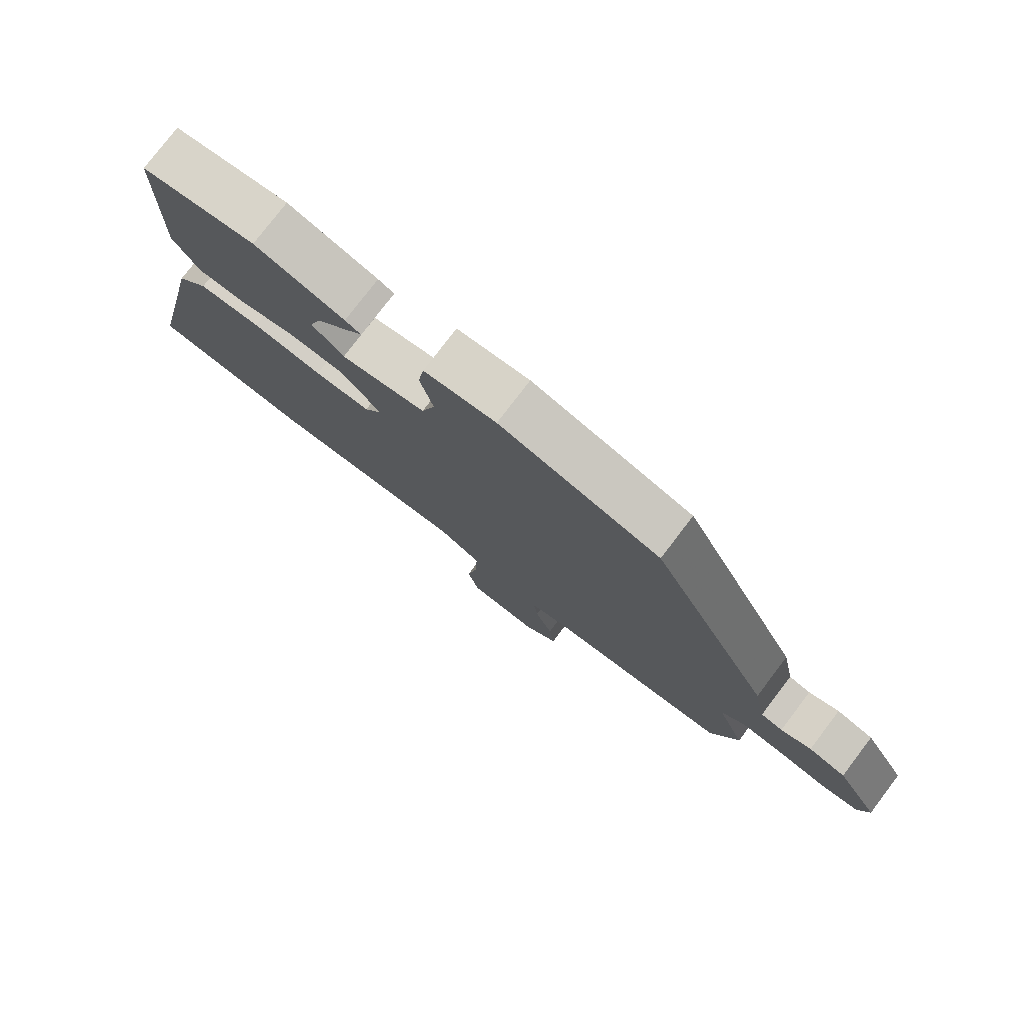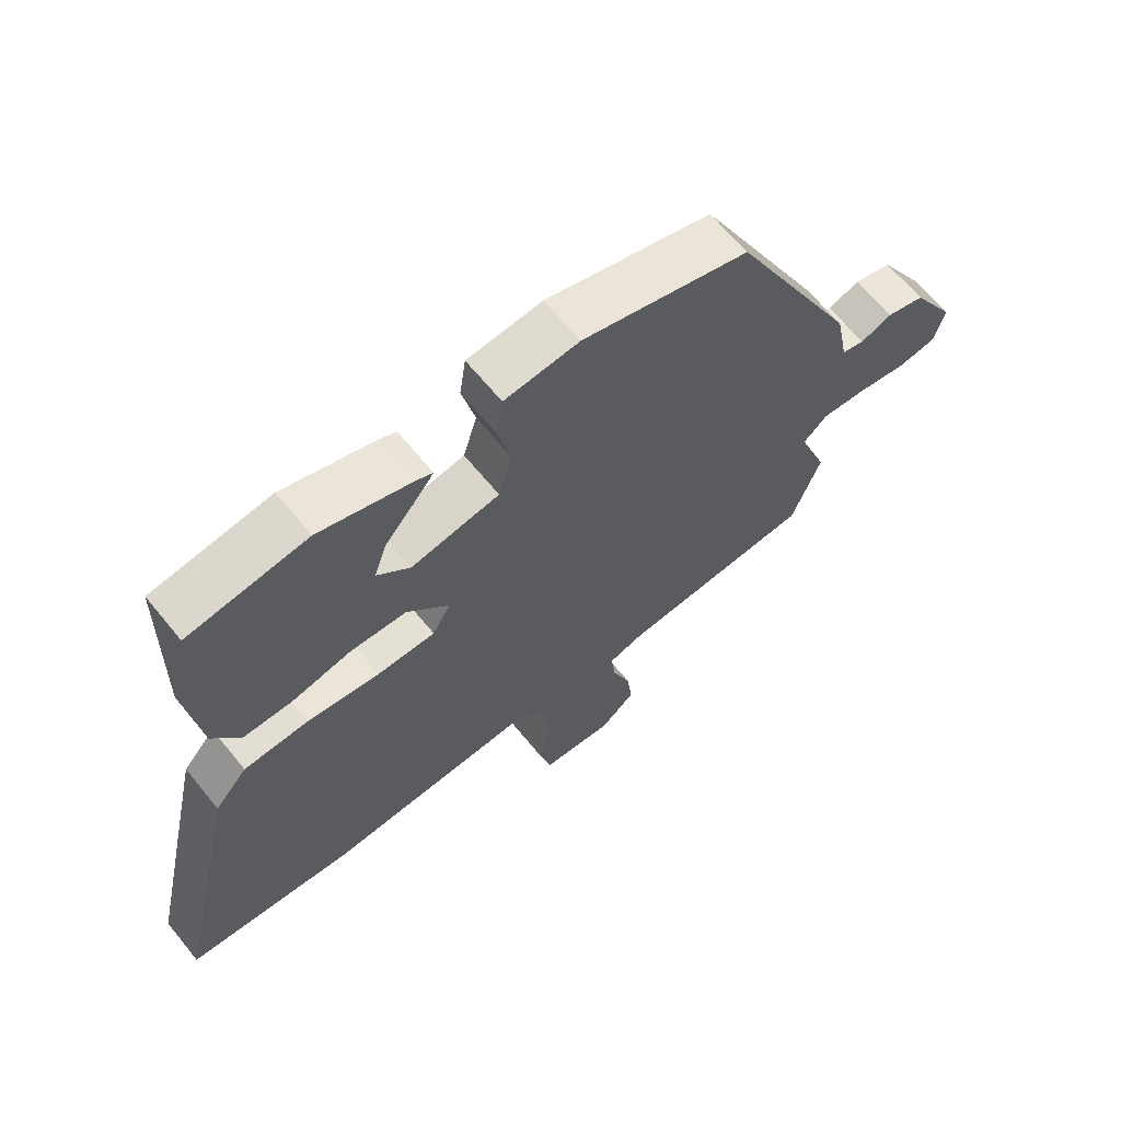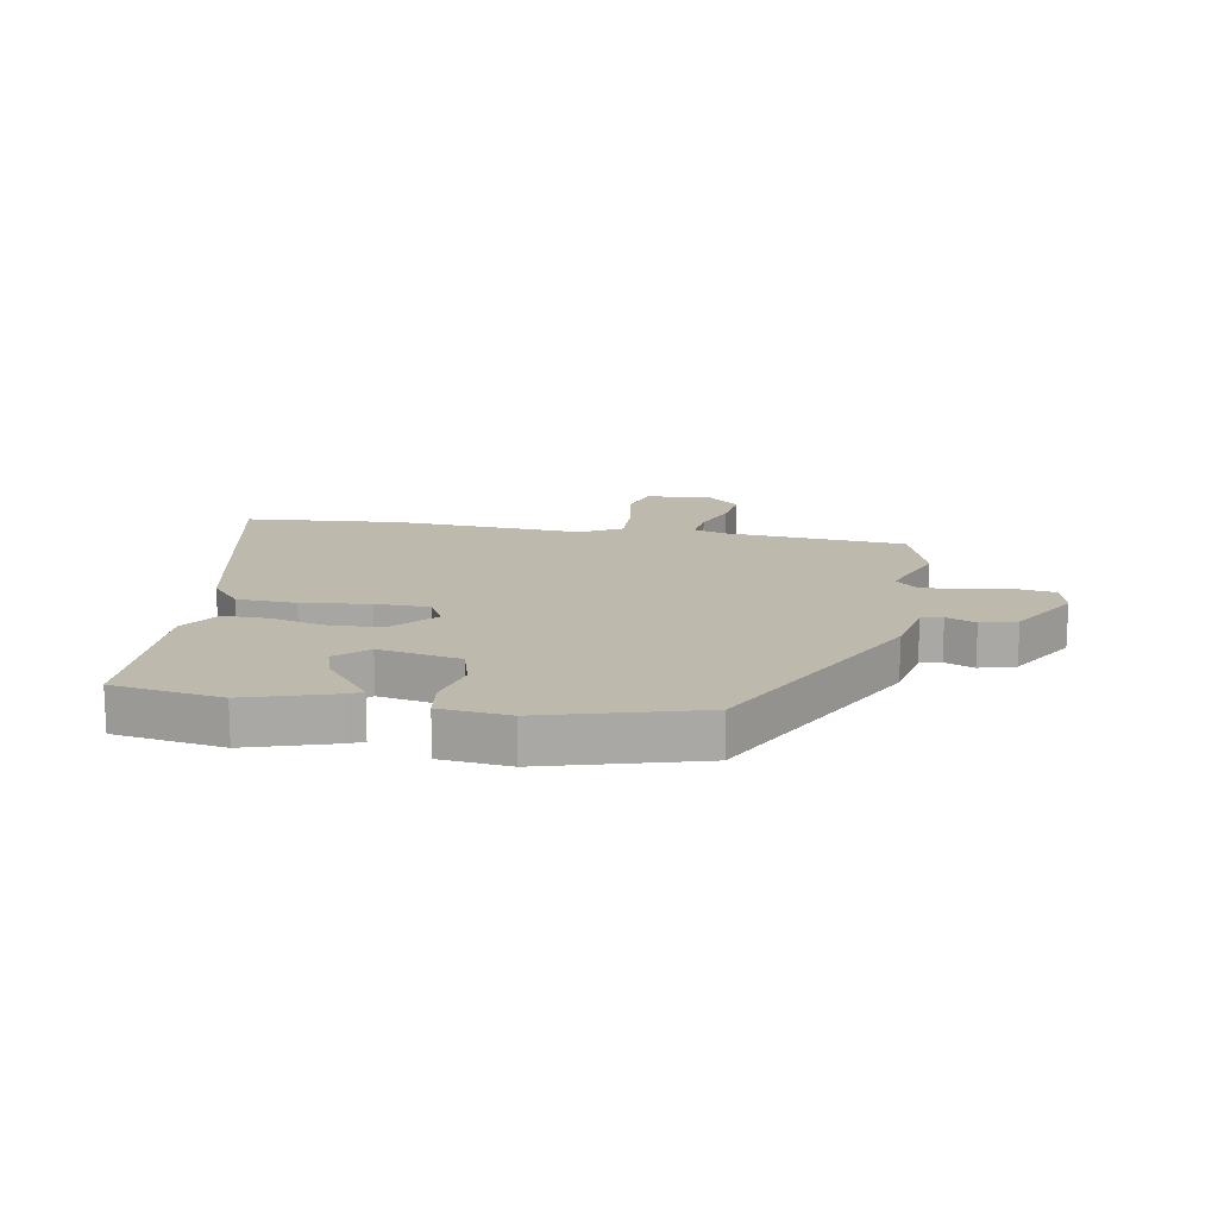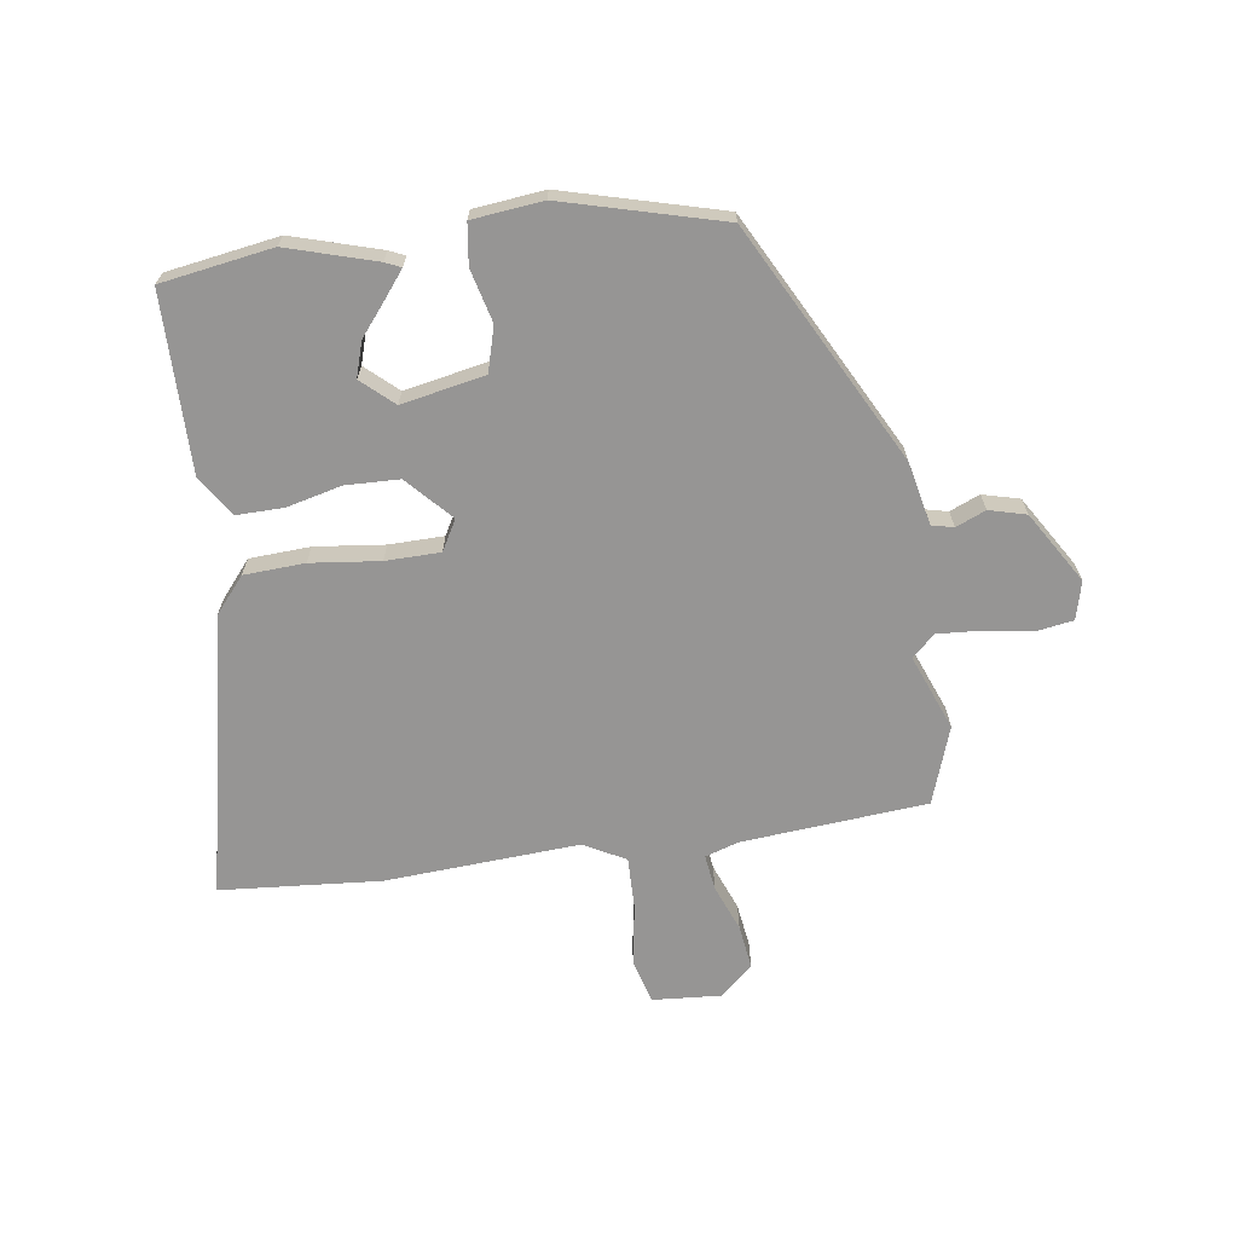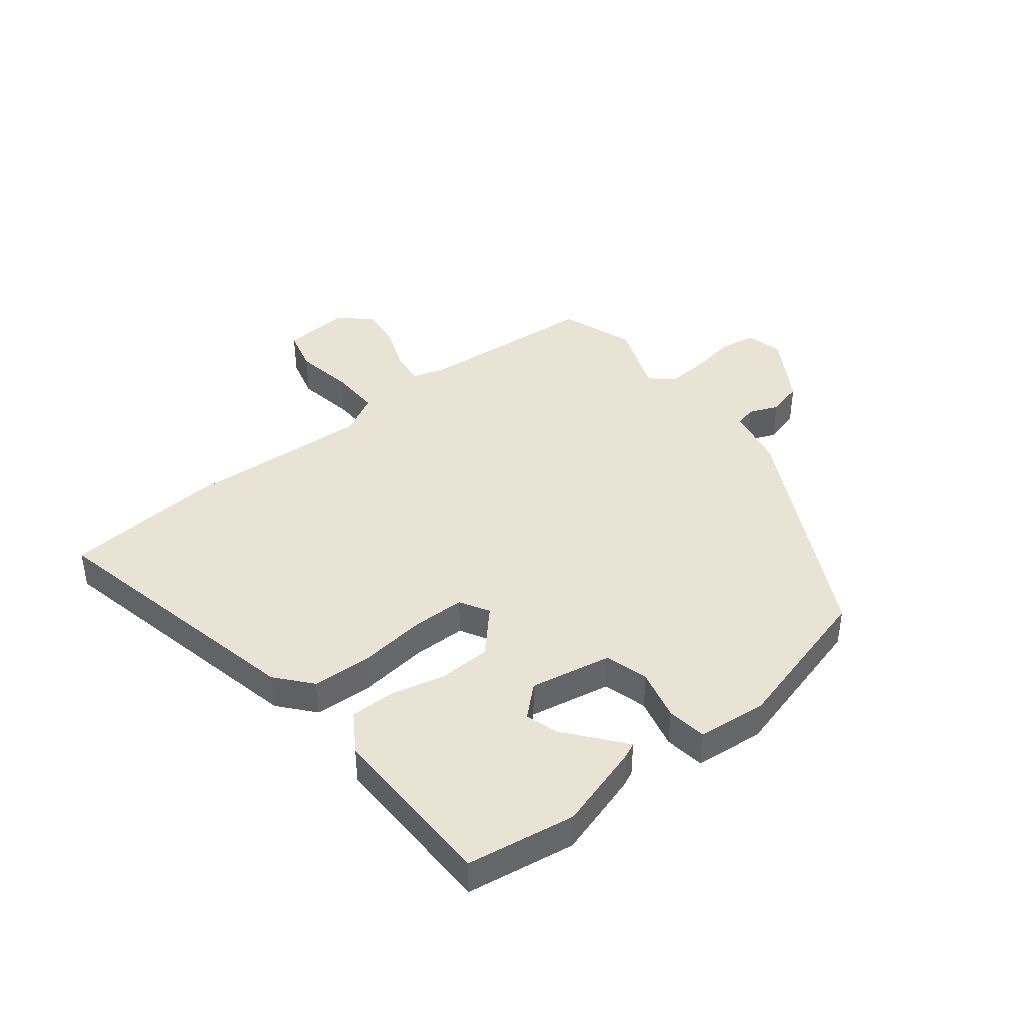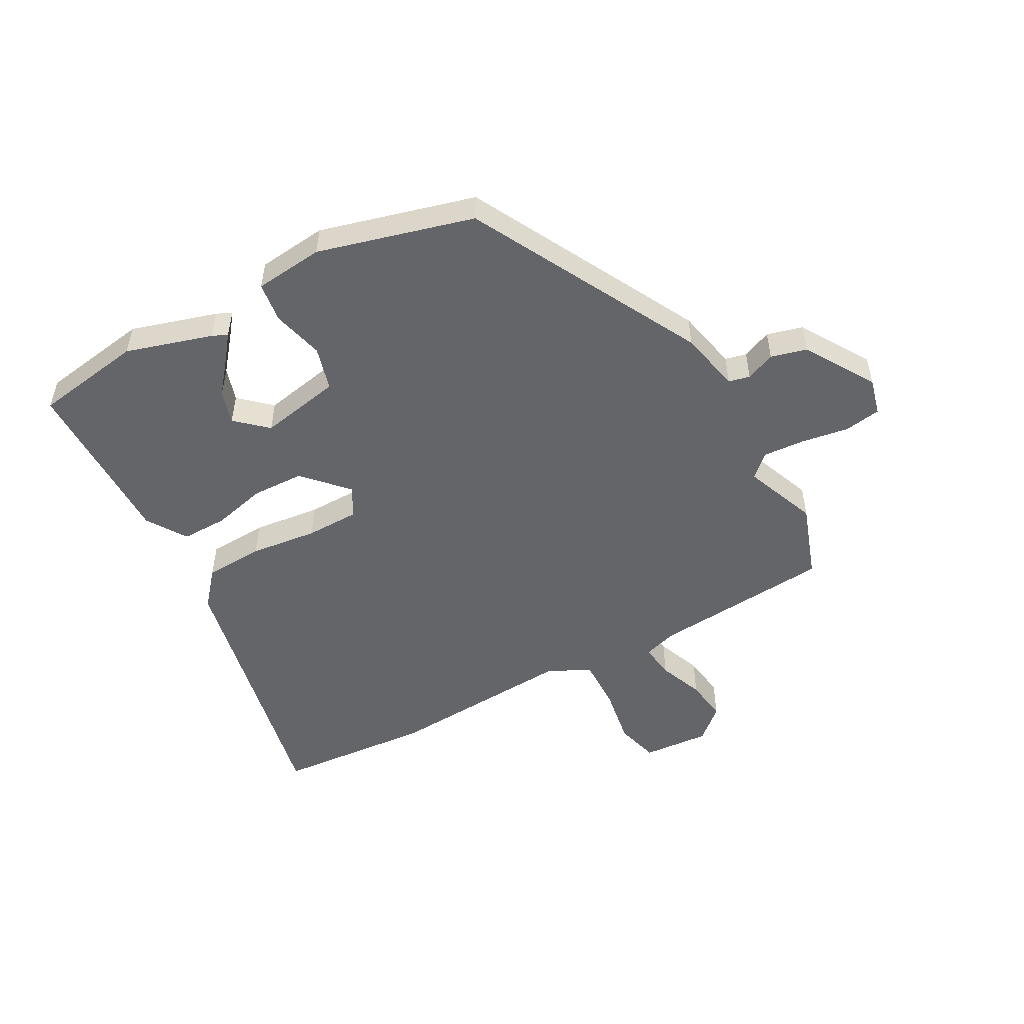
<metadata>
{"format":"obj","ext":"obj","renderer":"f3d","projection":"perspective","resolution":1024,"background":"white","views":[{"elev":77.8,"azim":37.3,"up":"+Z"},{"elev":65.2,"azim":-39.2,"up":"+Z"},{"elev":15.2,"azim":10.5,"up":"+Y"},{"elev":-67.5,"azim":9.0,"up":"+Y"},{"elev":41.3,"azim":-37.8,"up":"+Y"},{"elev":-51.5,"azim":29.5,"up":"+Y"}]}
</metadata>
<code>
v -0.519 0.07 0.497
v -0.333 0.07 0.524
v -0.187 0.07 0.478
v -0.161 0.07 0.466
v -0.193 0.07 0.426
v -0.24 0.07 0.37
v -0.259 0.07 0.312
v -0.207 0.07 0.264
v -0.068 0.07 0.289
v -0.046 0.07 0.363
v -0.067 0.07 0.451
v -0.057 0.07 0.519
v 0.061 0.07 0.53
v 0.324 0.07 0.455
v 0.525 0.07 0.059
v 0.546 0.07 -0.046
v 0.582 0.07 -0.055
v 0.632 0.07 -0.035
v 0.693 0.07 -0.052
v 0.764 0.07 -0.171
v 0.747 0.07 -0.234
v 0.685 0.07 -0.243
v 0.605 0.07 -0.229
v 0.533 0.07 -0.223
v 0.495 0.07 -0.258
v 0.542 0.07 -0.383
v 0.496 0.07 -0.51
v 0.188 0.07 -0.531
v 0.132 0.07 -0.548
v 0.139 0.07 -0.607
v 0.168 0.07 -0.684
v 0.177 0.07 -0.757
v 0.122 0.07 -0.805
v 0.008 0.07 -0.795
v -0.011 0.07 -0.721
v 0.007 0.07 -0.621
v 0.01 0.07 -0.534
v -0.059 0.07 -0.496
v -0.382 0.07 -0.511
v -0.647 0.07 -0.486
v -0.543 0.07 -0.022
v -0.492 0.07 0.037
v -0.391 0.07 0.041
v -0.276 0.07 0.026
v -0.185 0.07 0.026
v -0.156 0.07 0.076
v -0.223 0.07 0.15
v -0.312 0.07 0.154
v -0.404 0.07 0.133
v -0.482 0.07 0.133
v -0.525 0.07 0.201
v -0.519 0 0.497
v -0.333 0 0.524
v -0.187 0 0.478
v -0.161 0 0.466
v -0.193 0 0.426
v -0.24 0 0.37
v -0.259 0 0.312
v -0.207 0 0.264
v -0.068 0 0.289
v -0.046 0 0.363
v -0.067 0 0.451
v -0.057 0 0.519
v 0.061 0 0.53
v 0.324 0 0.455
v 0.525 0 0.059
v 0.546 0 -0.046
v 0.582 0 -0.055
v 0.632 0 -0.035
v 0.693 0 -0.052
v 0.764 0 -0.171
v 0.747 0 -0.234
v 0.685 0 -0.243
v 0.605 0 -0.229
v 0.533 0 -0.223
v 0.495 0 -0.258
v 0.542 0 -0.383
v 0.496 0 -0.51
v 0.188 0 -0.531
v 0.132 0 -0.548
v 0.139 0 -0.607
v 0.168 0 -0.684
v 0.177 0 -0.757
v 0.122 0 -0.805
v 0.008 0 -0.795
v -0.011 0 -0.721
v 0.007 0 -0.621
v 0.01 0 -0.534
v -0.059 0 -0.496
v -0.382 0 -0.511
v -0.647 0 -0.486
v -0.543 0 -0.022
v -0.492 0 0.037
v -0.391 0 0.041
v -0.276 0 0.026
v -0.185 0 0.026
v -0.156 0 0.076
v -0.223 0 0.15
v -0.312 0 0.154
v -0.404 0 0.133
v -0.482 0 0.133
v -0.525 0 0.201
f 51 1 2
f 50 51 2
f 49 50 2
f 48 49 2
f 47 48 2
f 42 43 44
f 41 42 44
f 40 41 44
f 39 40 44
f 38 39 44
f 37 38 44 45
f 34 35 36
f 33 34 36
f 32 33 36
f 31 32 36
f 30 31 36
f 29 30 36 37
f 37 45 46
f 29 37 46
f 28 29 46
f 27 28 46
f 26 27 46
f 25 26 46
f 21 22 23
f 20 21 23
f 19 20 23
f 18 19 23
f 17 18 23
f 16 17 23 24
f 16 24 25
f 15 16 25
f 14 15 25
f 13 14 25
f 12 13 25
f 11 12 25
f 10 11 25
f 4 5 6
f 3 4 6
f 2 3 6
f 2 6 7
f 47 2 7
f 46 47 7 8
f 25 46 8 9
f 9 10 25
f 53 52 102
f 53 102 101
f 53 101 100
f 53 100 99
f 53 99 98
f 95 94 93
f 95 93 92
f 95 92 91
f 95 91 90
f 95 90 89
f 96 95 89 88
f 87 86 85
f 87 85 84
f 87 84 83
f 87 83 82
f 87 82 81
f 88 87 81 80
f 97 96 88
f 97 88 80
f 97 80 79
f 97 79 78
f 97 78 77
f 97 77 76
f 74 73 72
f 74 72 71
f 74 71 70
f 74 70 69
f 74 69 68
f 75 74 68 67
f 76 75 67
f 76 67 66
f 76 66 65
f 76 65 64
f 76 64 63
f 76 63 62
f 76 62 61
f 57 56 55
f 57 55 54
f 57 54 53
f 58 57 53
f 58 53 98
f 59 58 98 97
f 60 59 97 76
f 76 61 60
f 1 52 53 2
f 2 53 54 3
f 3 54 55 4
f 4 55 56 5
f 5 56 57 6
f 6 57 58 7
f 7 58 59 8
f 8 59 60 9
f 9 60 61 10
f 10 61 62 11
f 11 62 63 12
f 12 63 64 13
f 13 64 65 14
f 14 65 66 15
f 15 66 67 16
f 16 67 68 17
f 17 68 69 18
f 18 69 70 19
f 19 70 71 20
f 20 71 72 21
f 21 72 73 22
f 22 73 74 23
f 23 74 75 24
f 24 75 76 25
f 25 76 77 26
f 26 77 78 27
f 27 78 79 28
f 28 79 80 29
f 29 80 81 30
f 30 81 82 31
f 31 82 83 32
f 32 83 84 33
f 33 84 85 34
f 34 85 86 35
f 35 86 87 36
f 36 87 88 37
f 37 88 89 38
f 38 89 90 39
f 39 90 91 40
f 40 91 92 41
f 41 92 93 42
f 42 93 94 43
f 43 94 95 44
f 44 95 96 45
f 45 96 97 46
f 46 97 98 47
f 47 98 99 48
f 48 99 100 49
f 49 100 101 50
f 50 101 102 51
f 51 102 52 1

</code>
